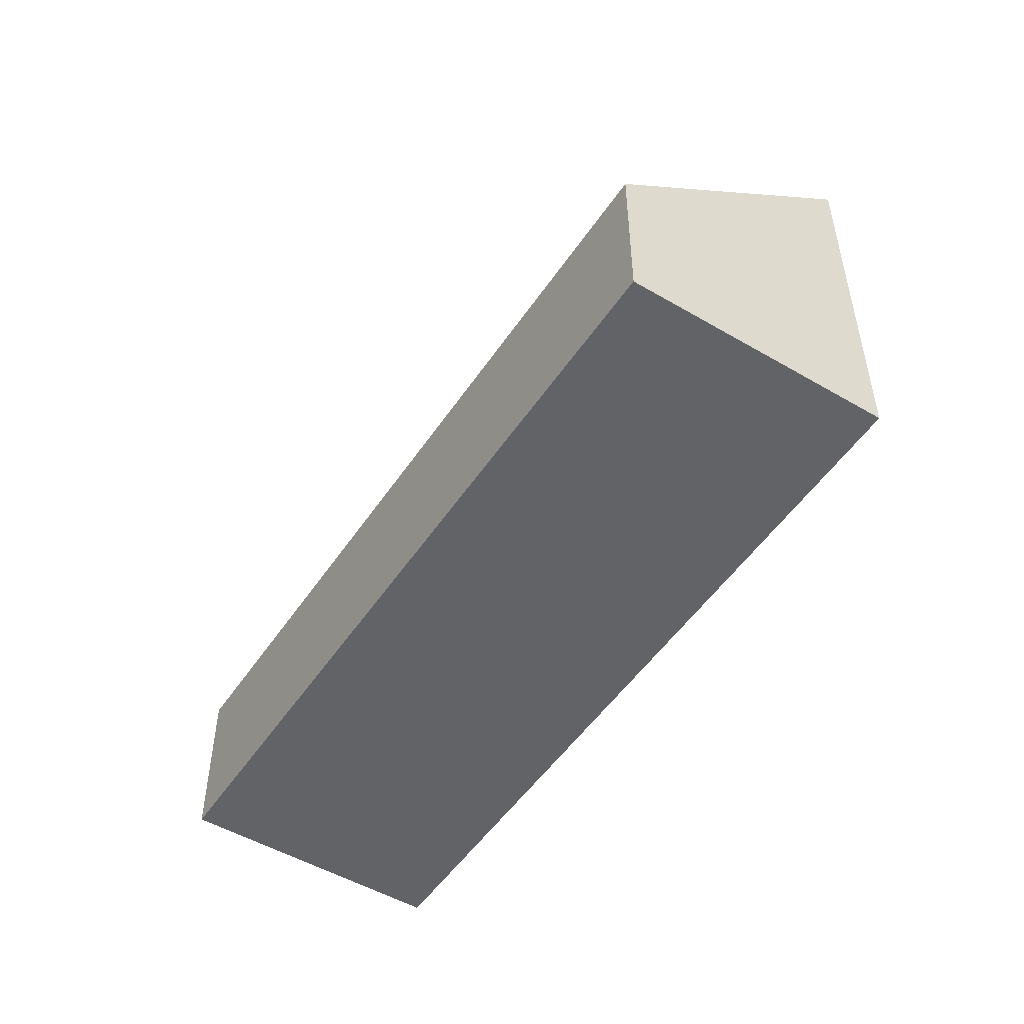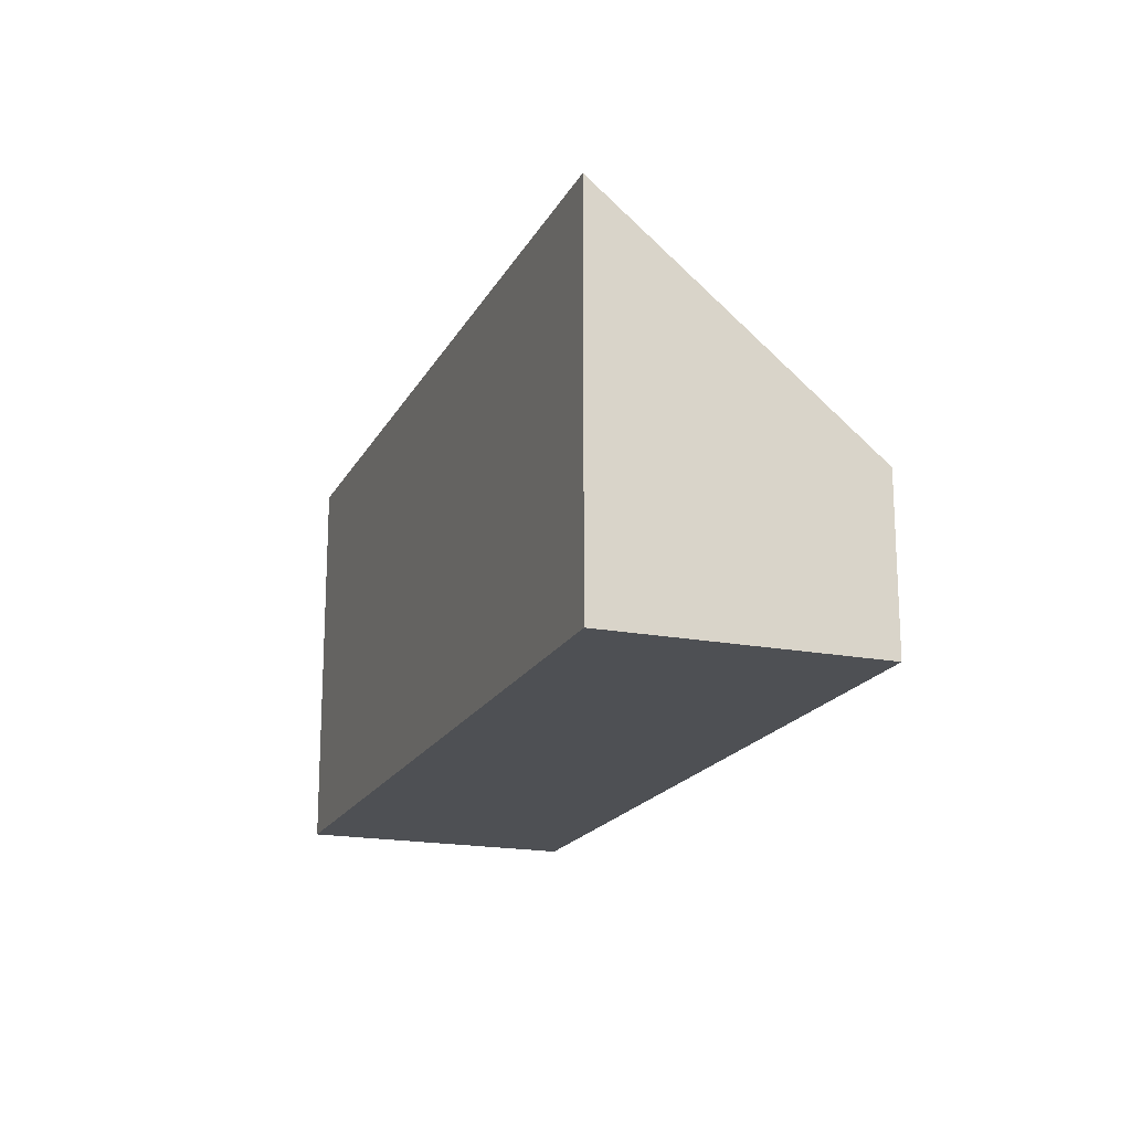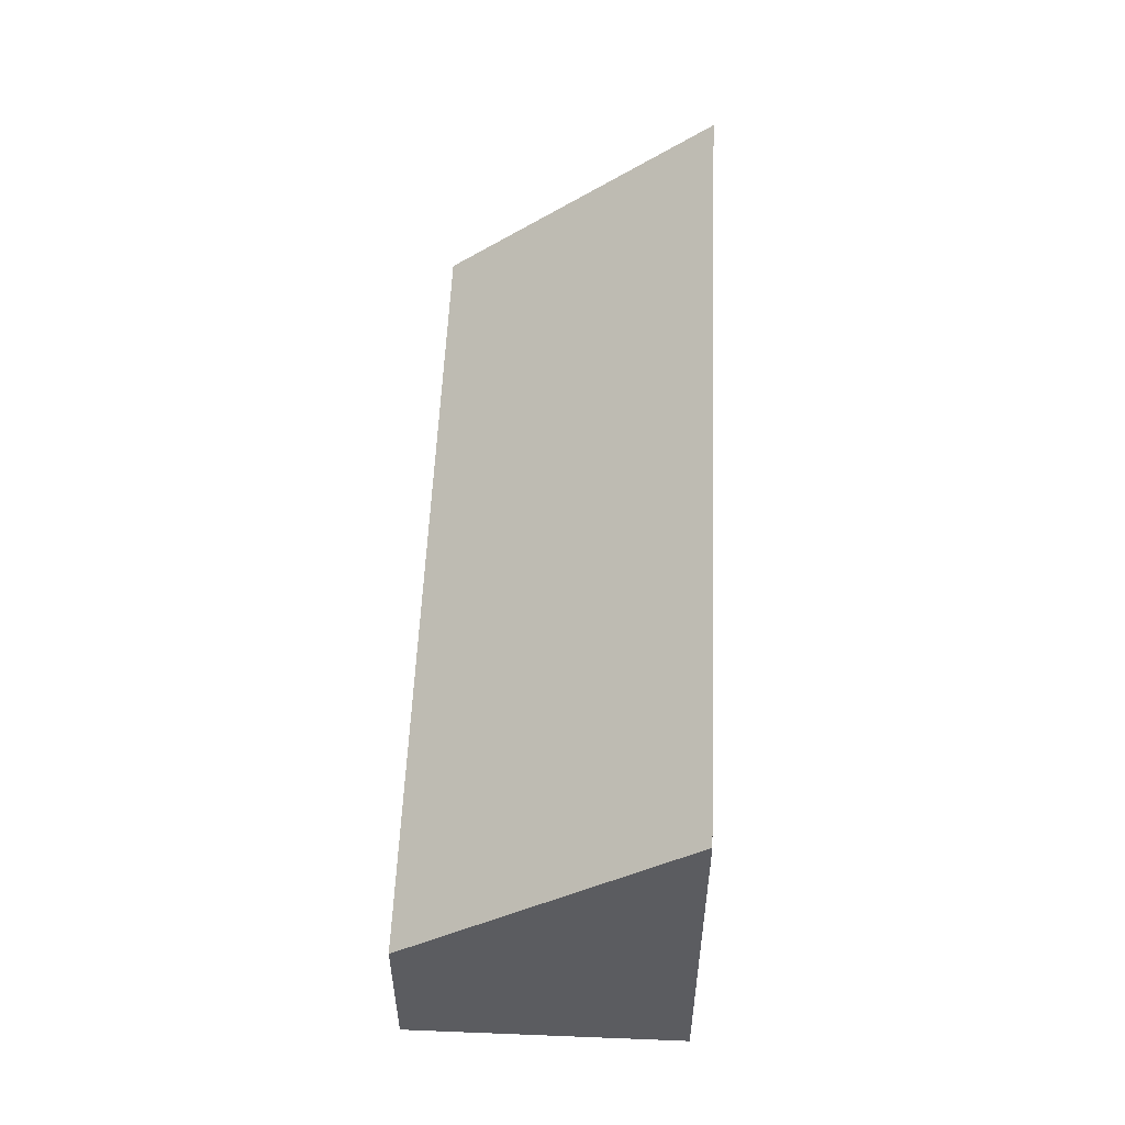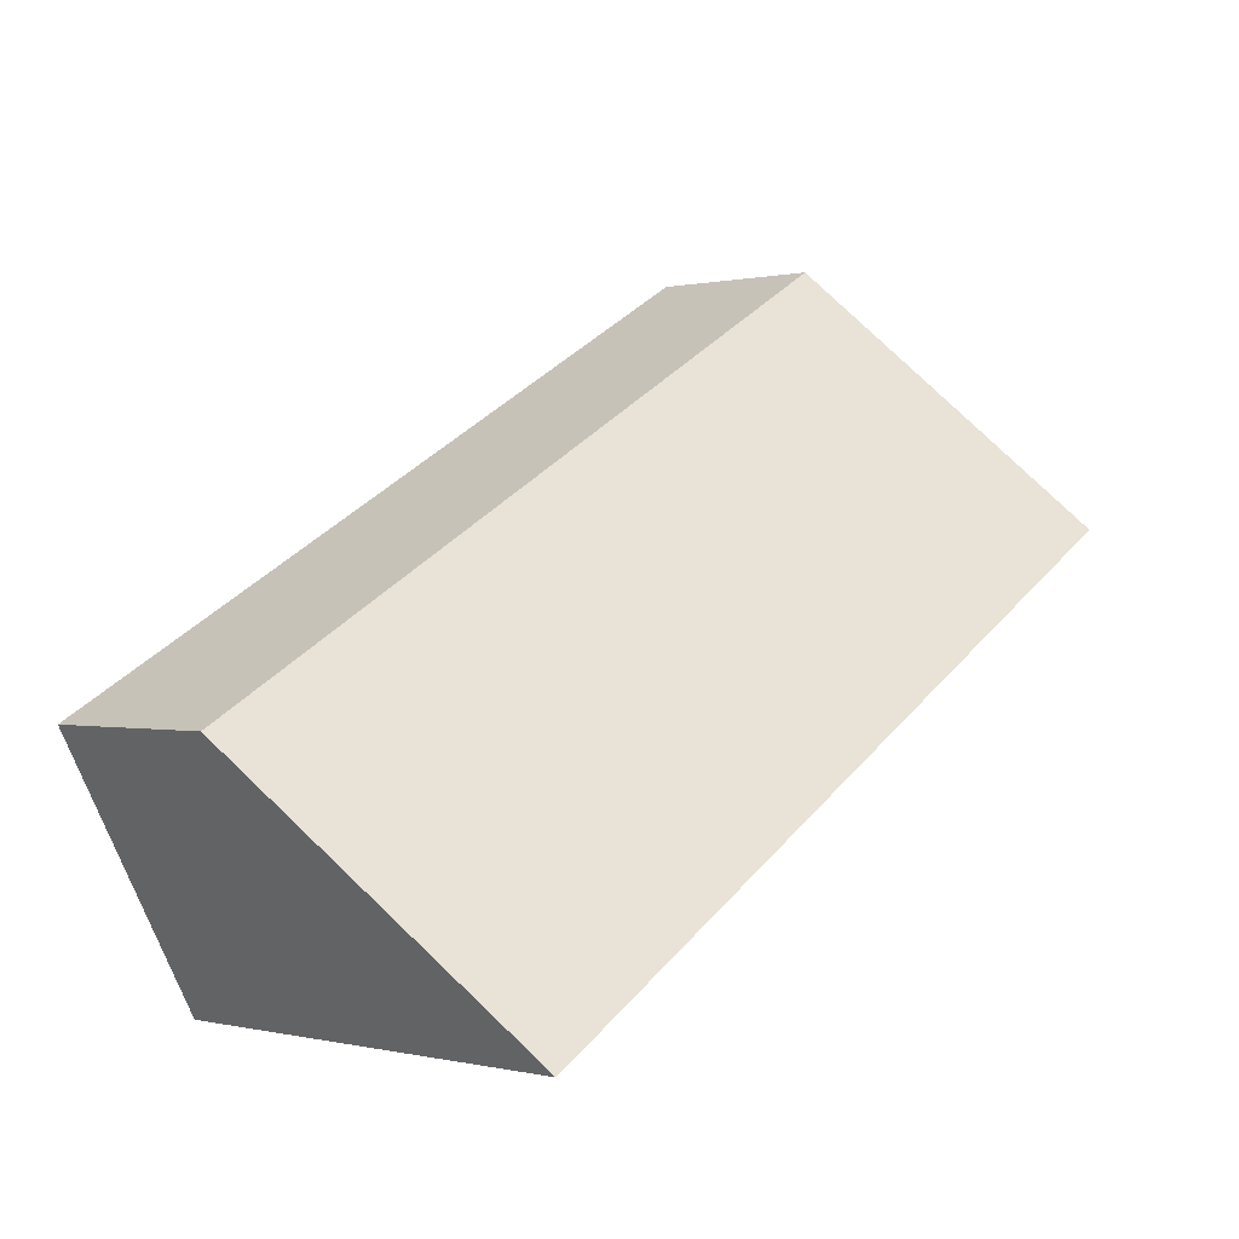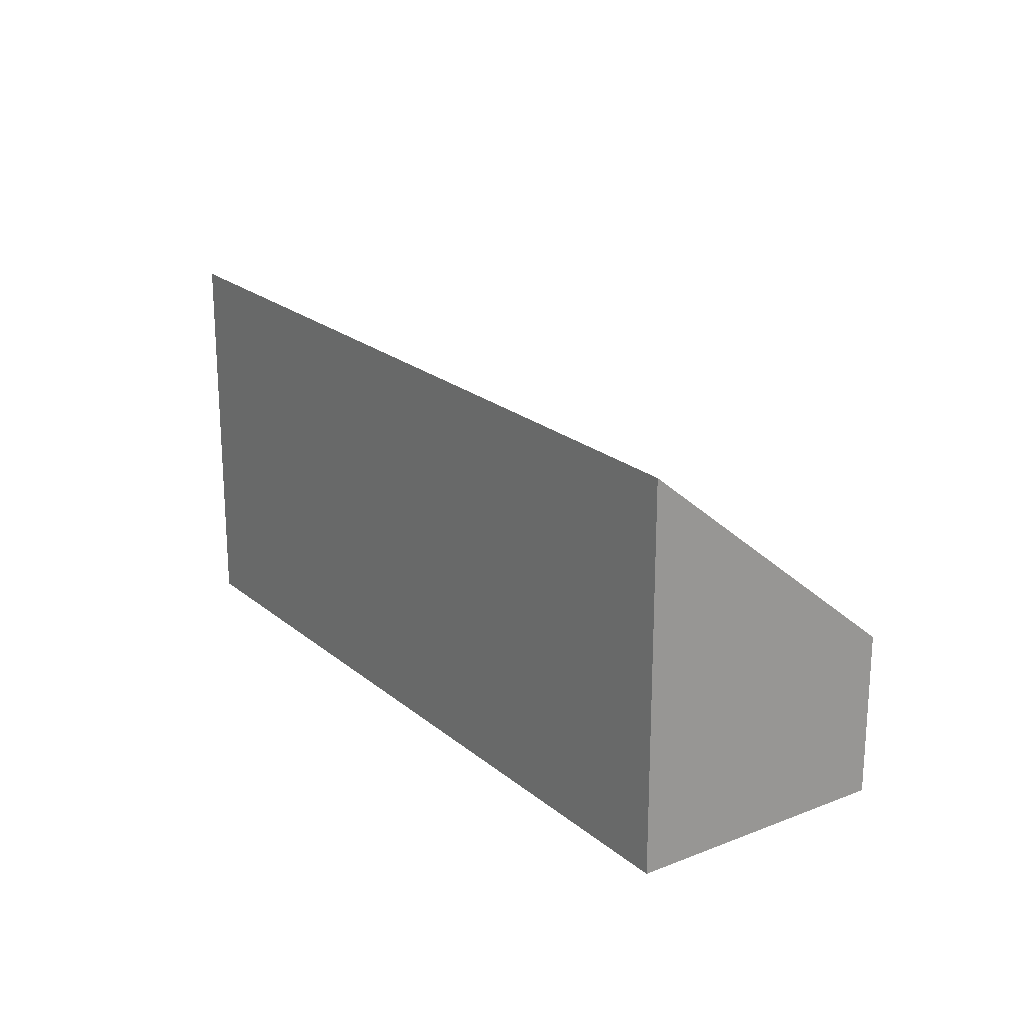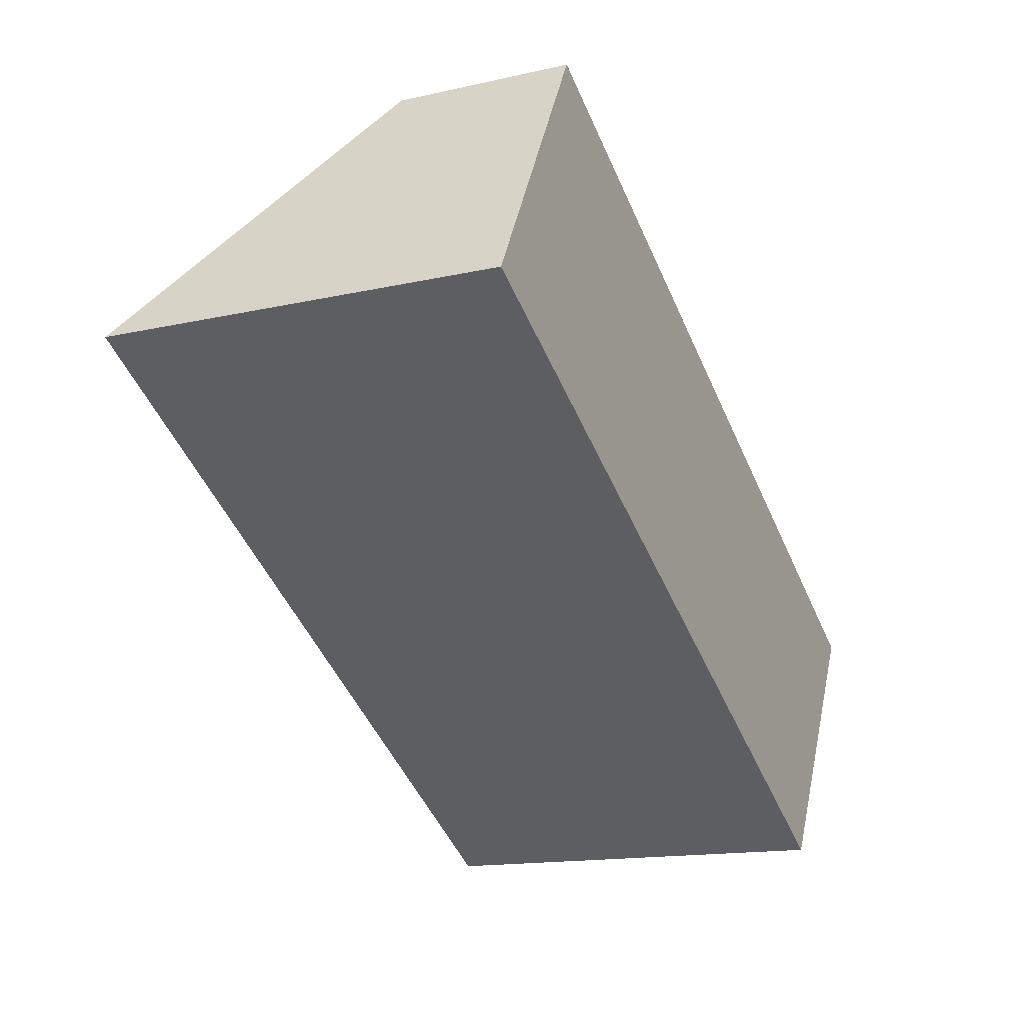
<metadata>
{"format":"obj","ext":"obj","renderer":"f3d","projection":"perspective","resolution":1024,"background":"white","views":[{"elev":-50.8,"azim":86.3,"up":"+Y"},{"elev":-18.6,"azim":-81.2,"up":"+Y"},{"elev":55.1,"azim":121.4,"up":"+Y"},{"elev":0.3,"azim":131.1,"up":"+Z"},{"elev":21.5,"azim":-96.0,"up":"+Y"},{"elev":-15.0,"azim":-64.2,"up":"+Z"}]}
</metadata>
<code>
v  0 3.303 2.023e-16
v  7.203 1.42 -1.347
v  6.075 3.315 -3.383
v  1.121 1.42 2.024
v  6.075 2.071e-16 -3.383
v  7.203 8.248e-17 -1.347
v  0 0 0
v  1.121 -1.239e-16 2.024
g defaultobject
f 1 2 3
f 2 1 4
f 2 5 3
f 5 2 6
f 5 1 3
f 1 5 7
f 7 4 1
f 4 7 8
f 8 2 4
f 2 8 6
f 6 7 5
f 7 6 8

</code>
